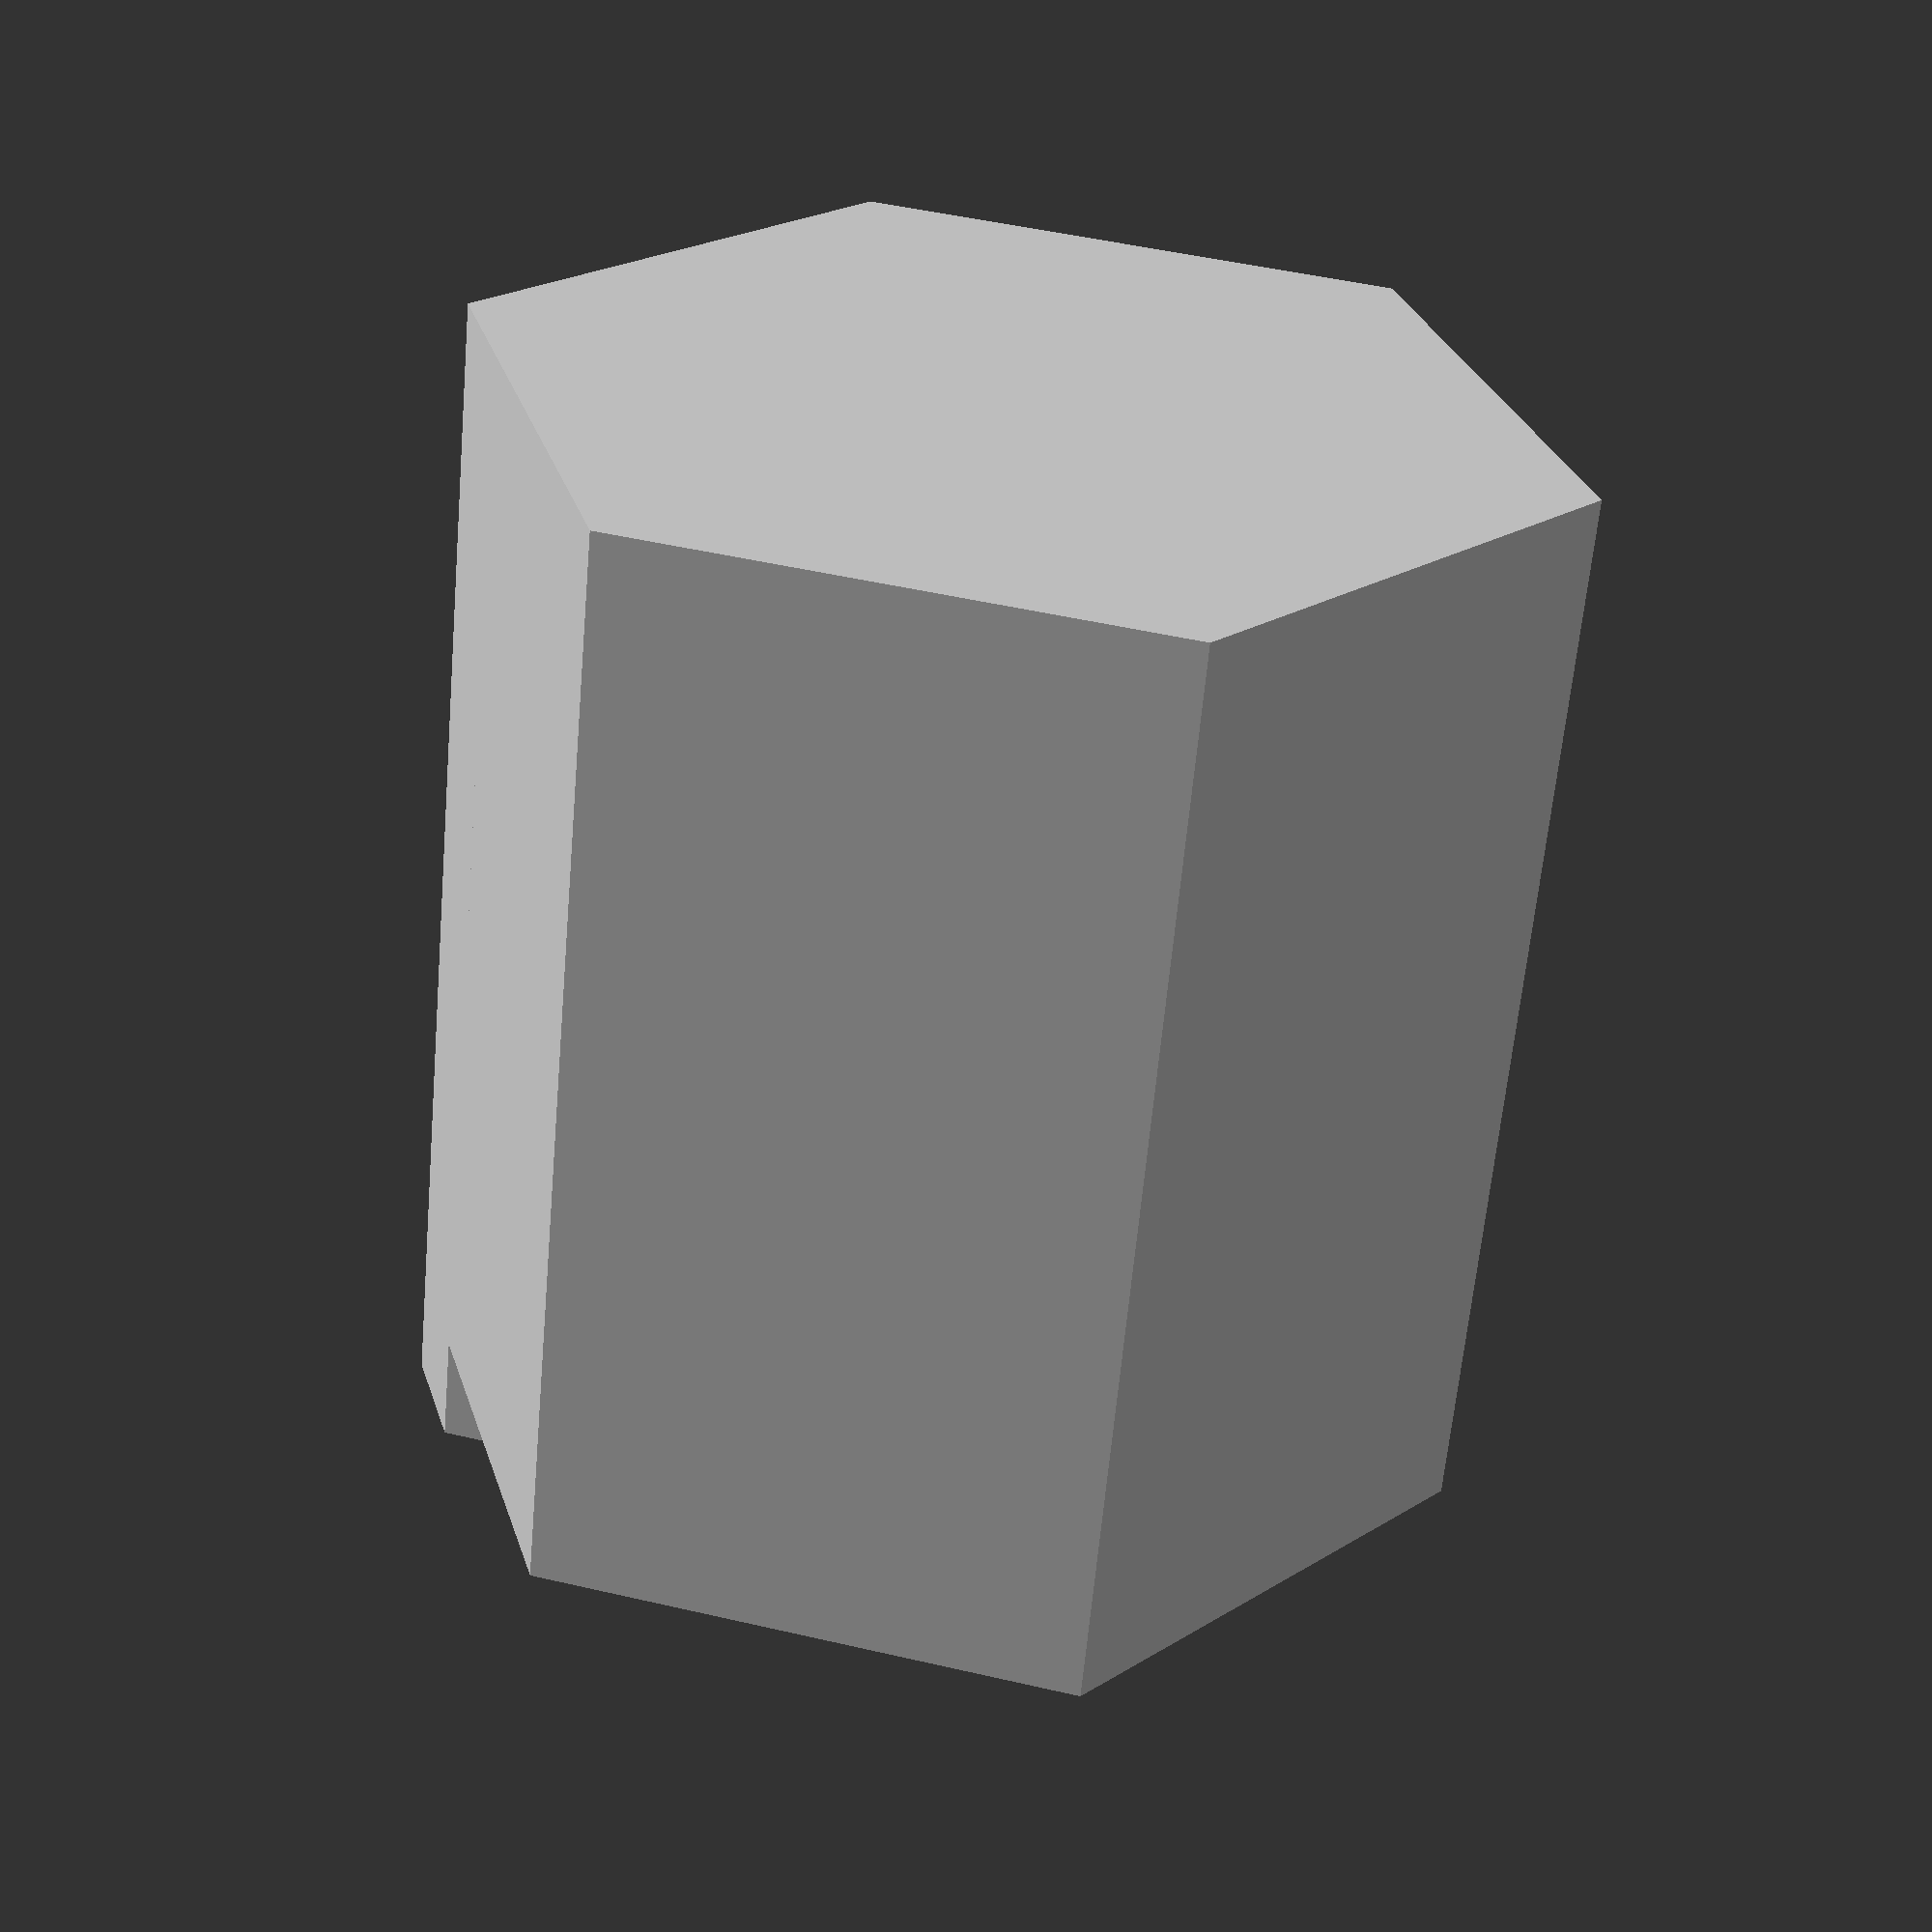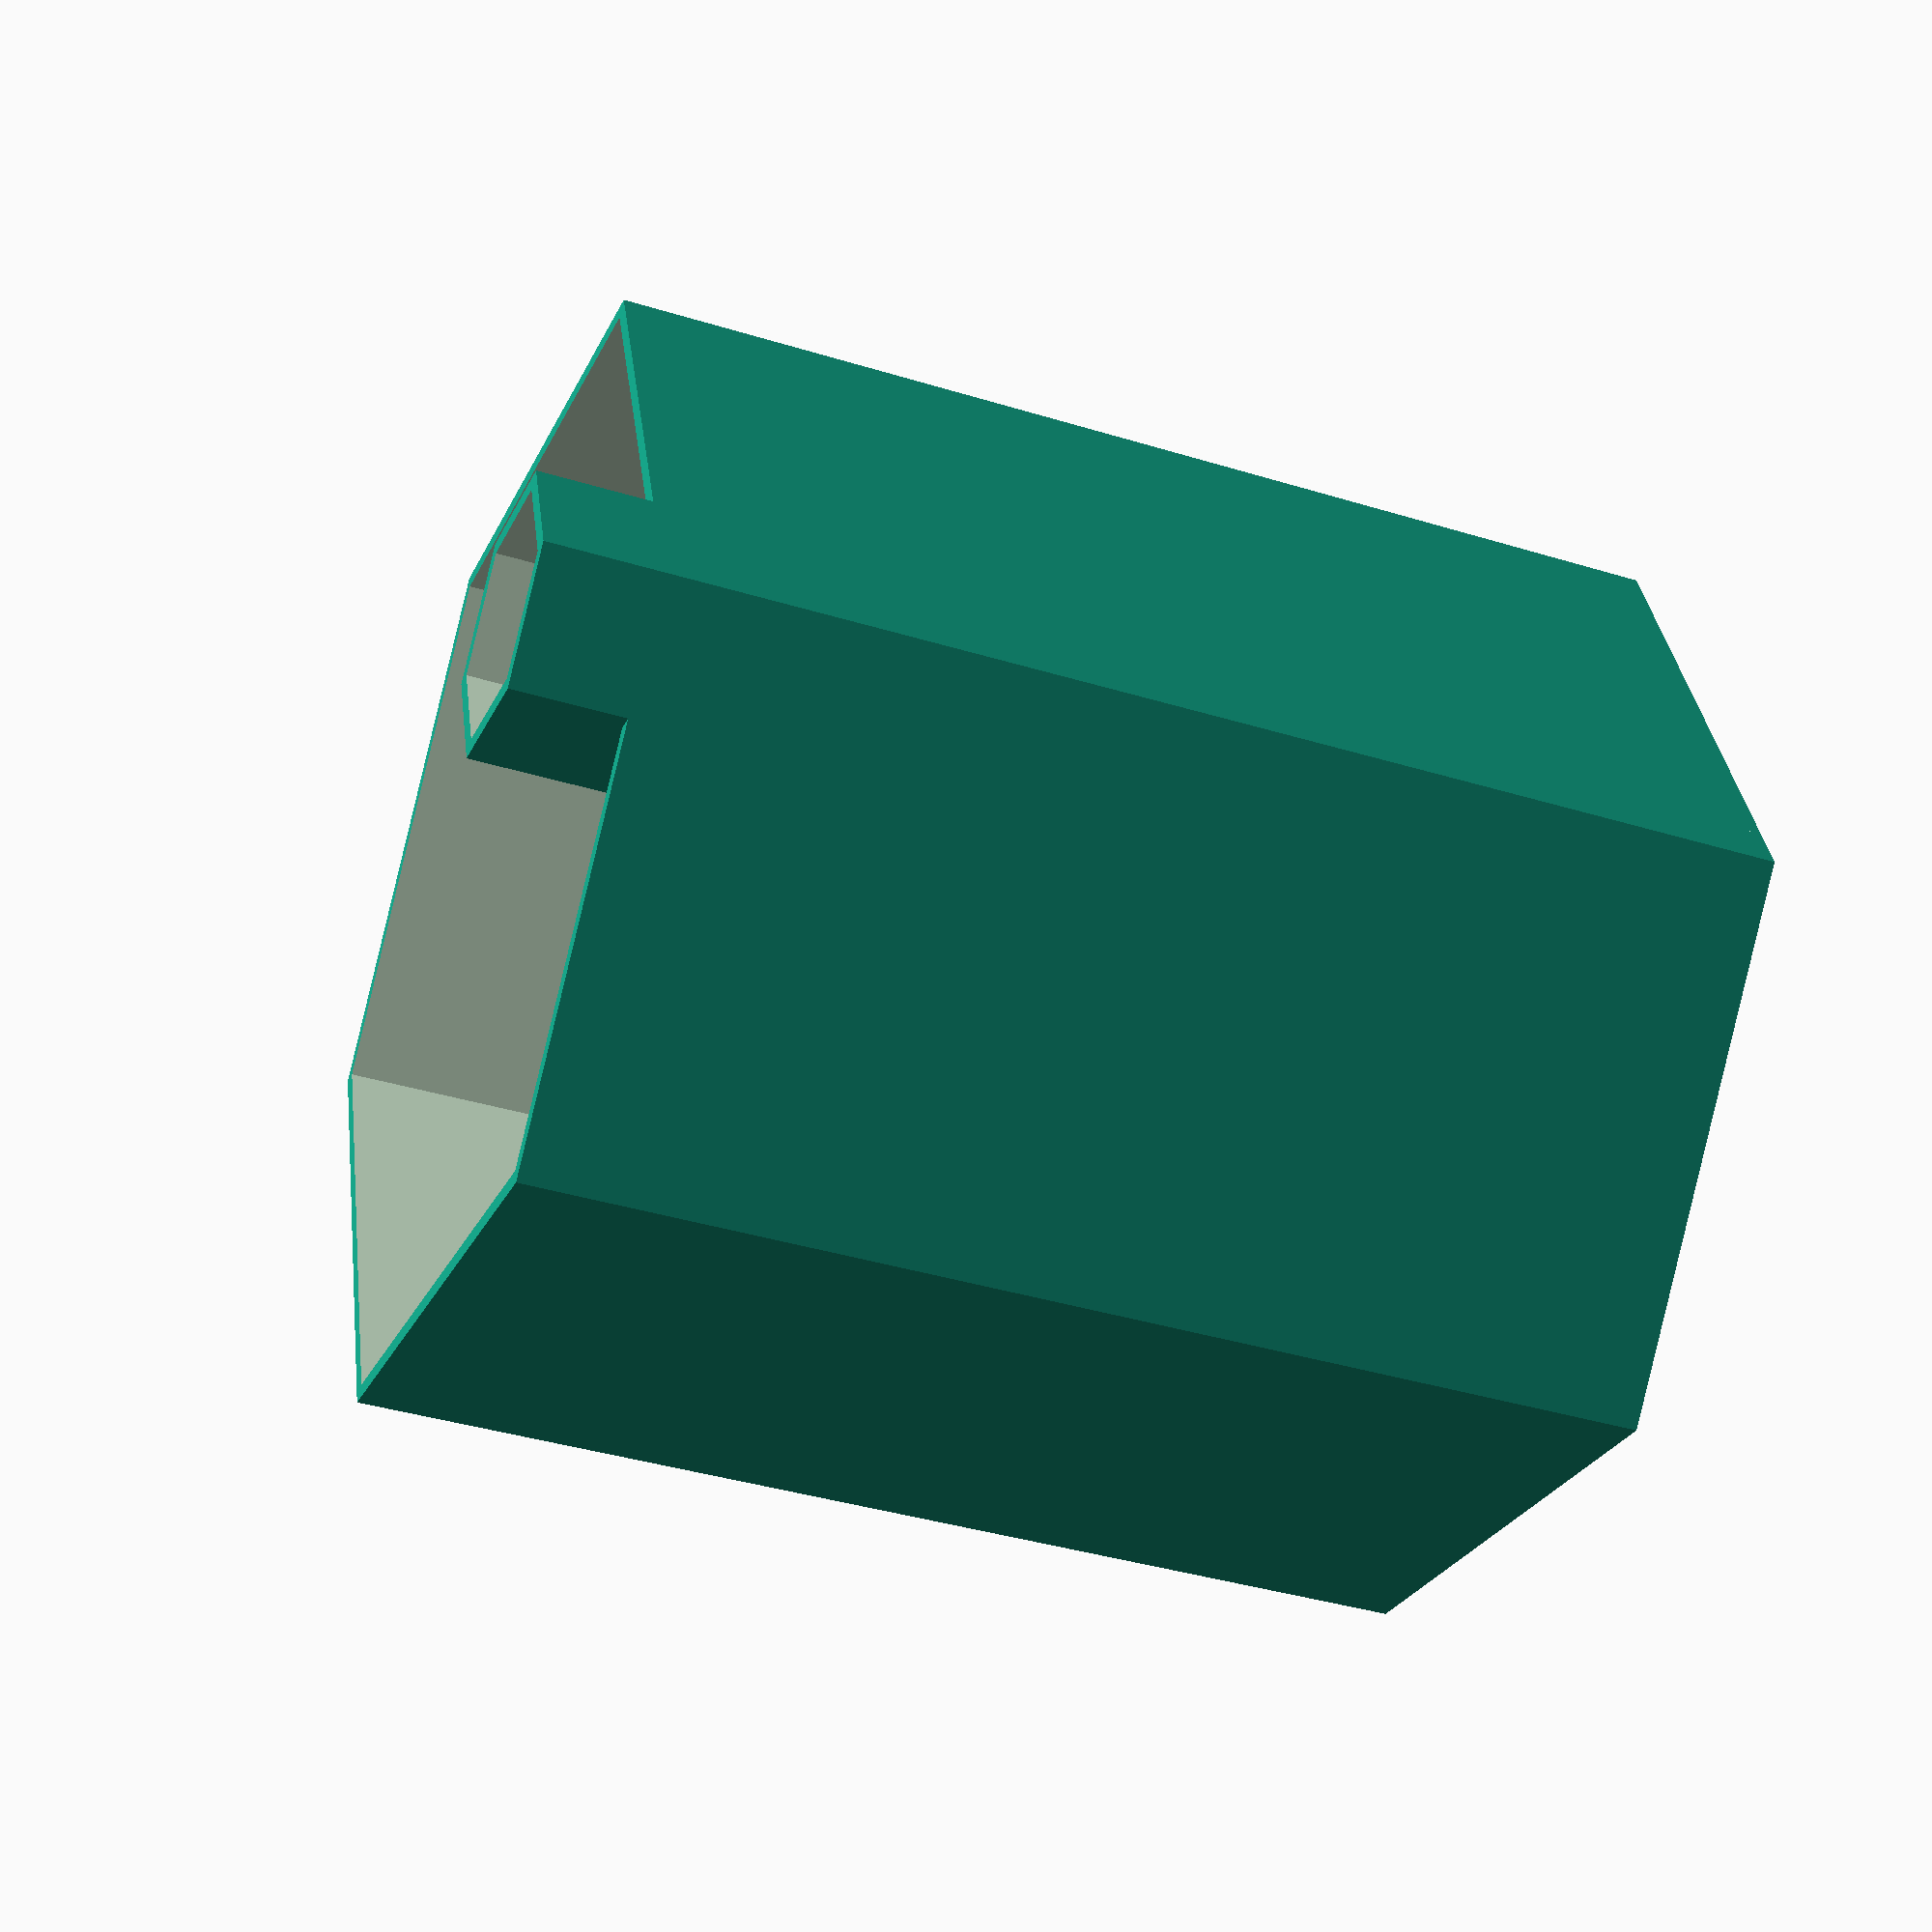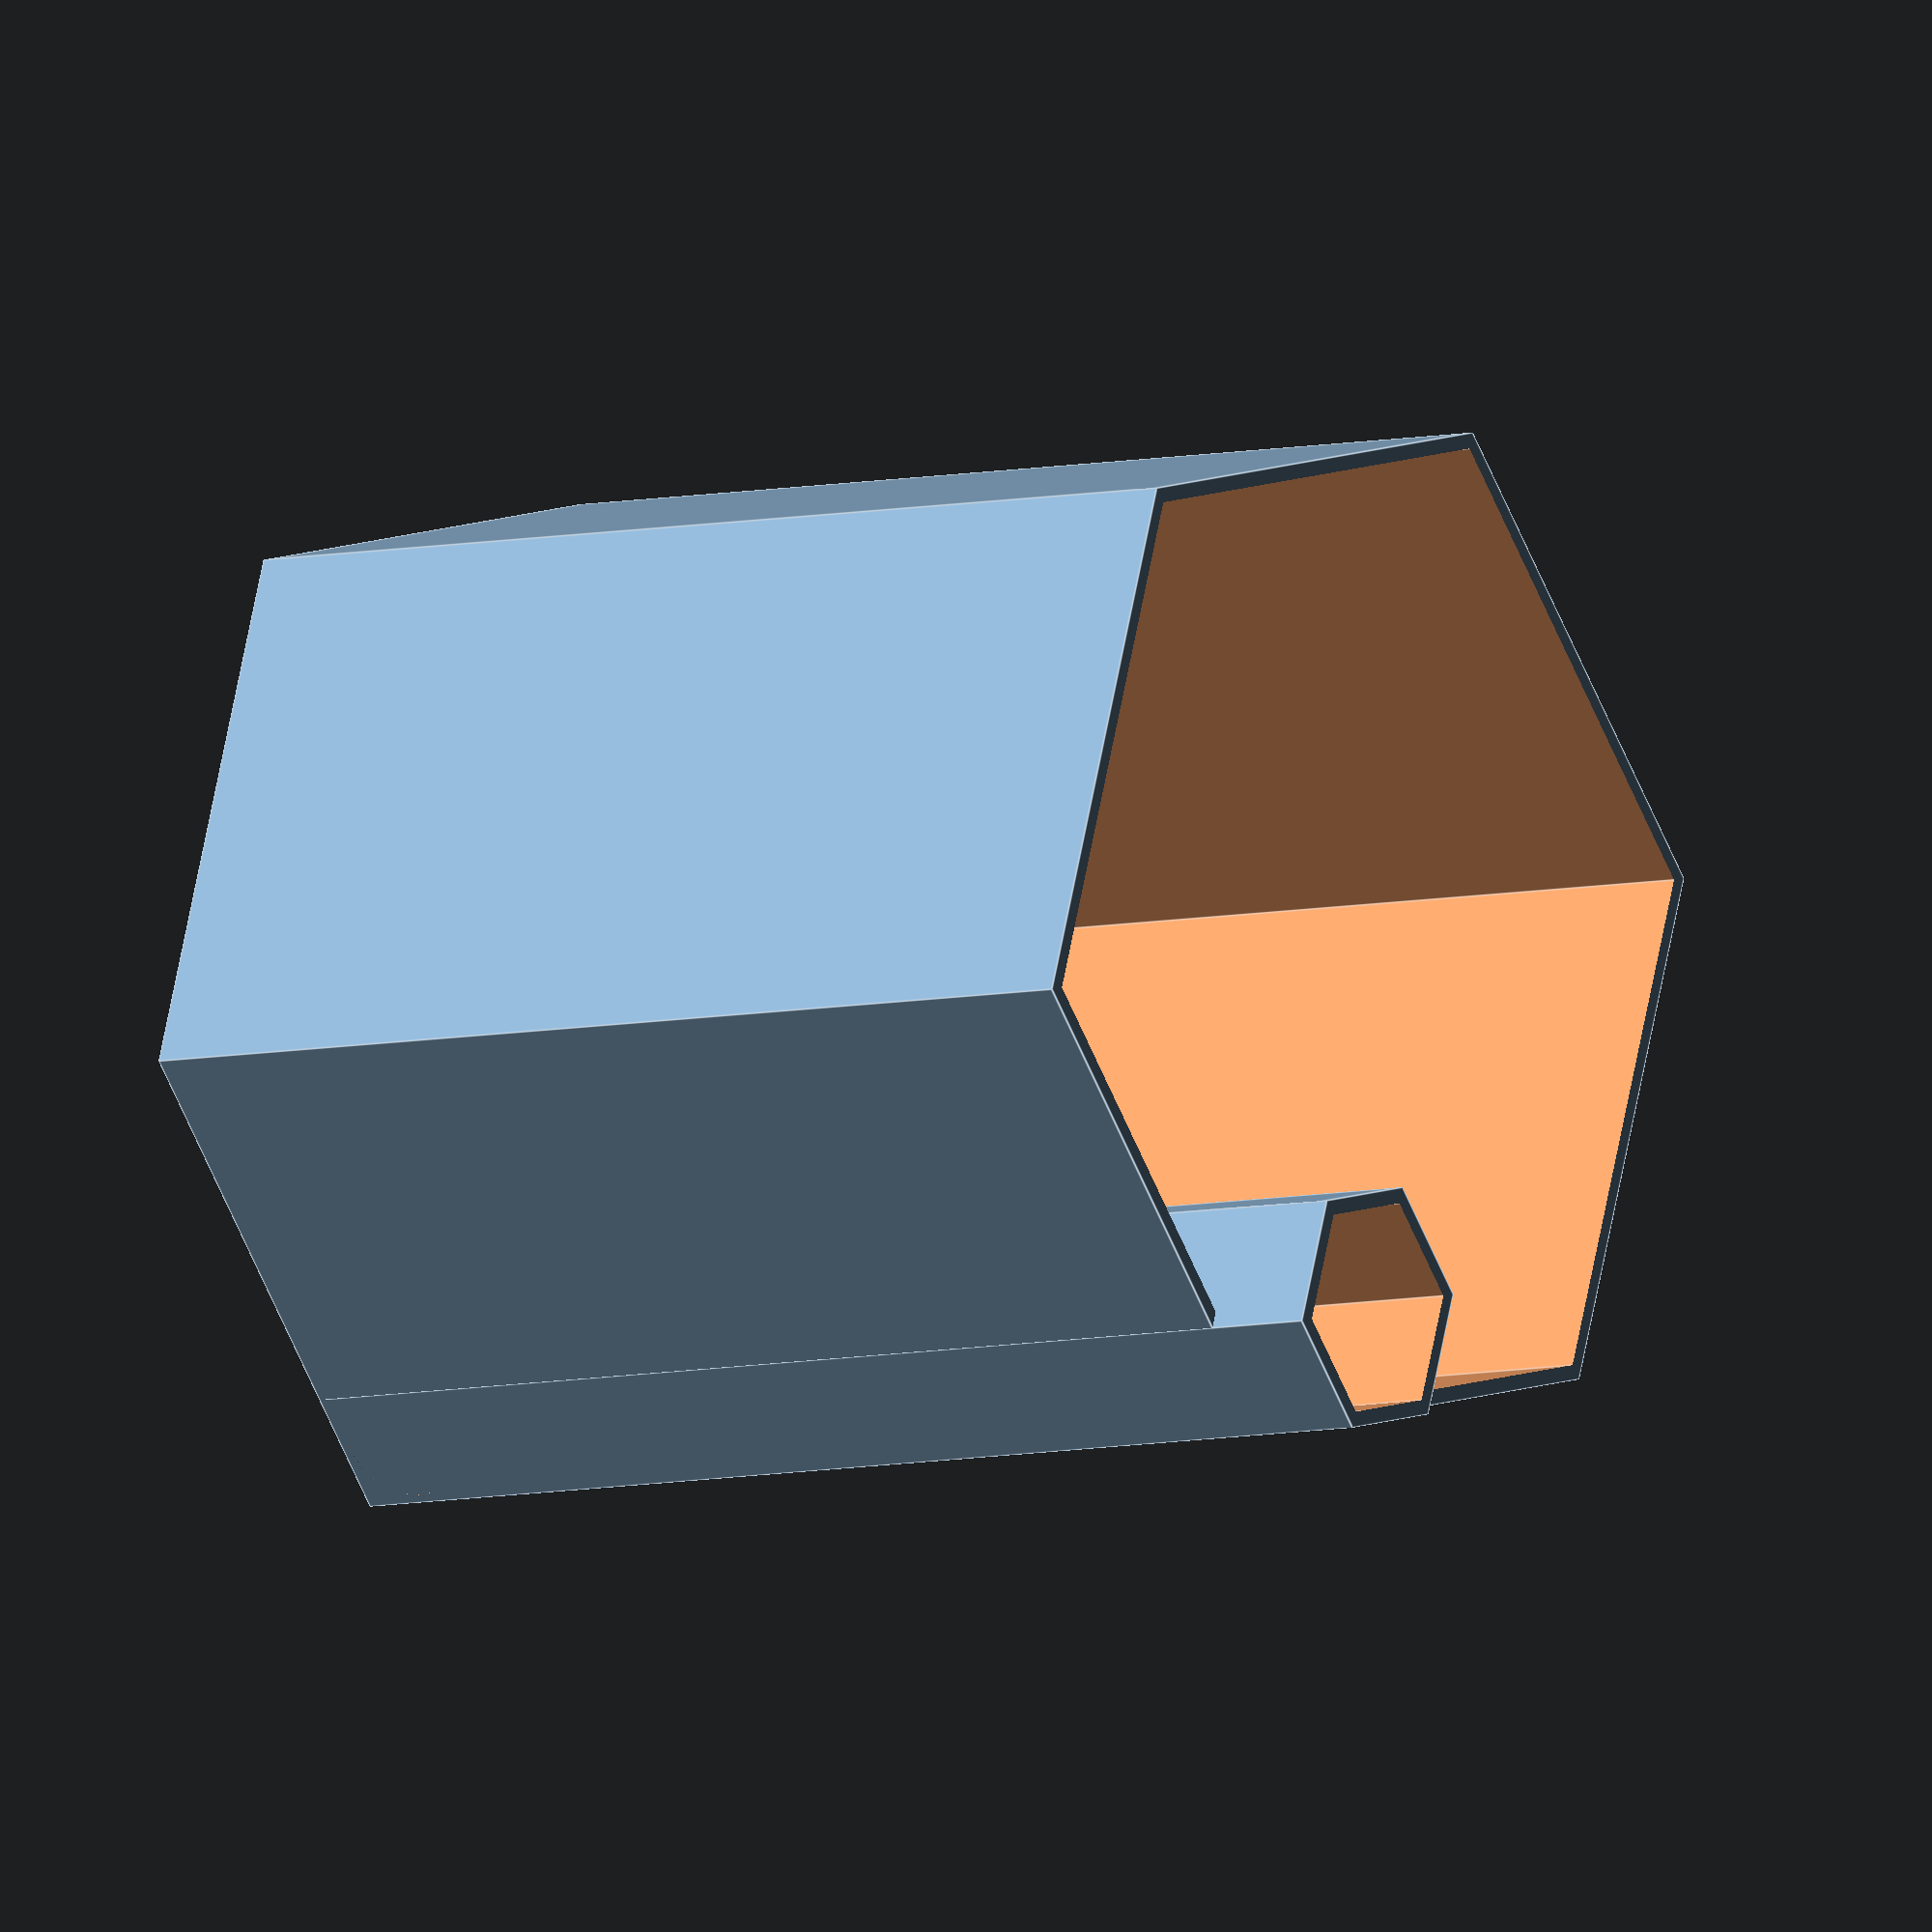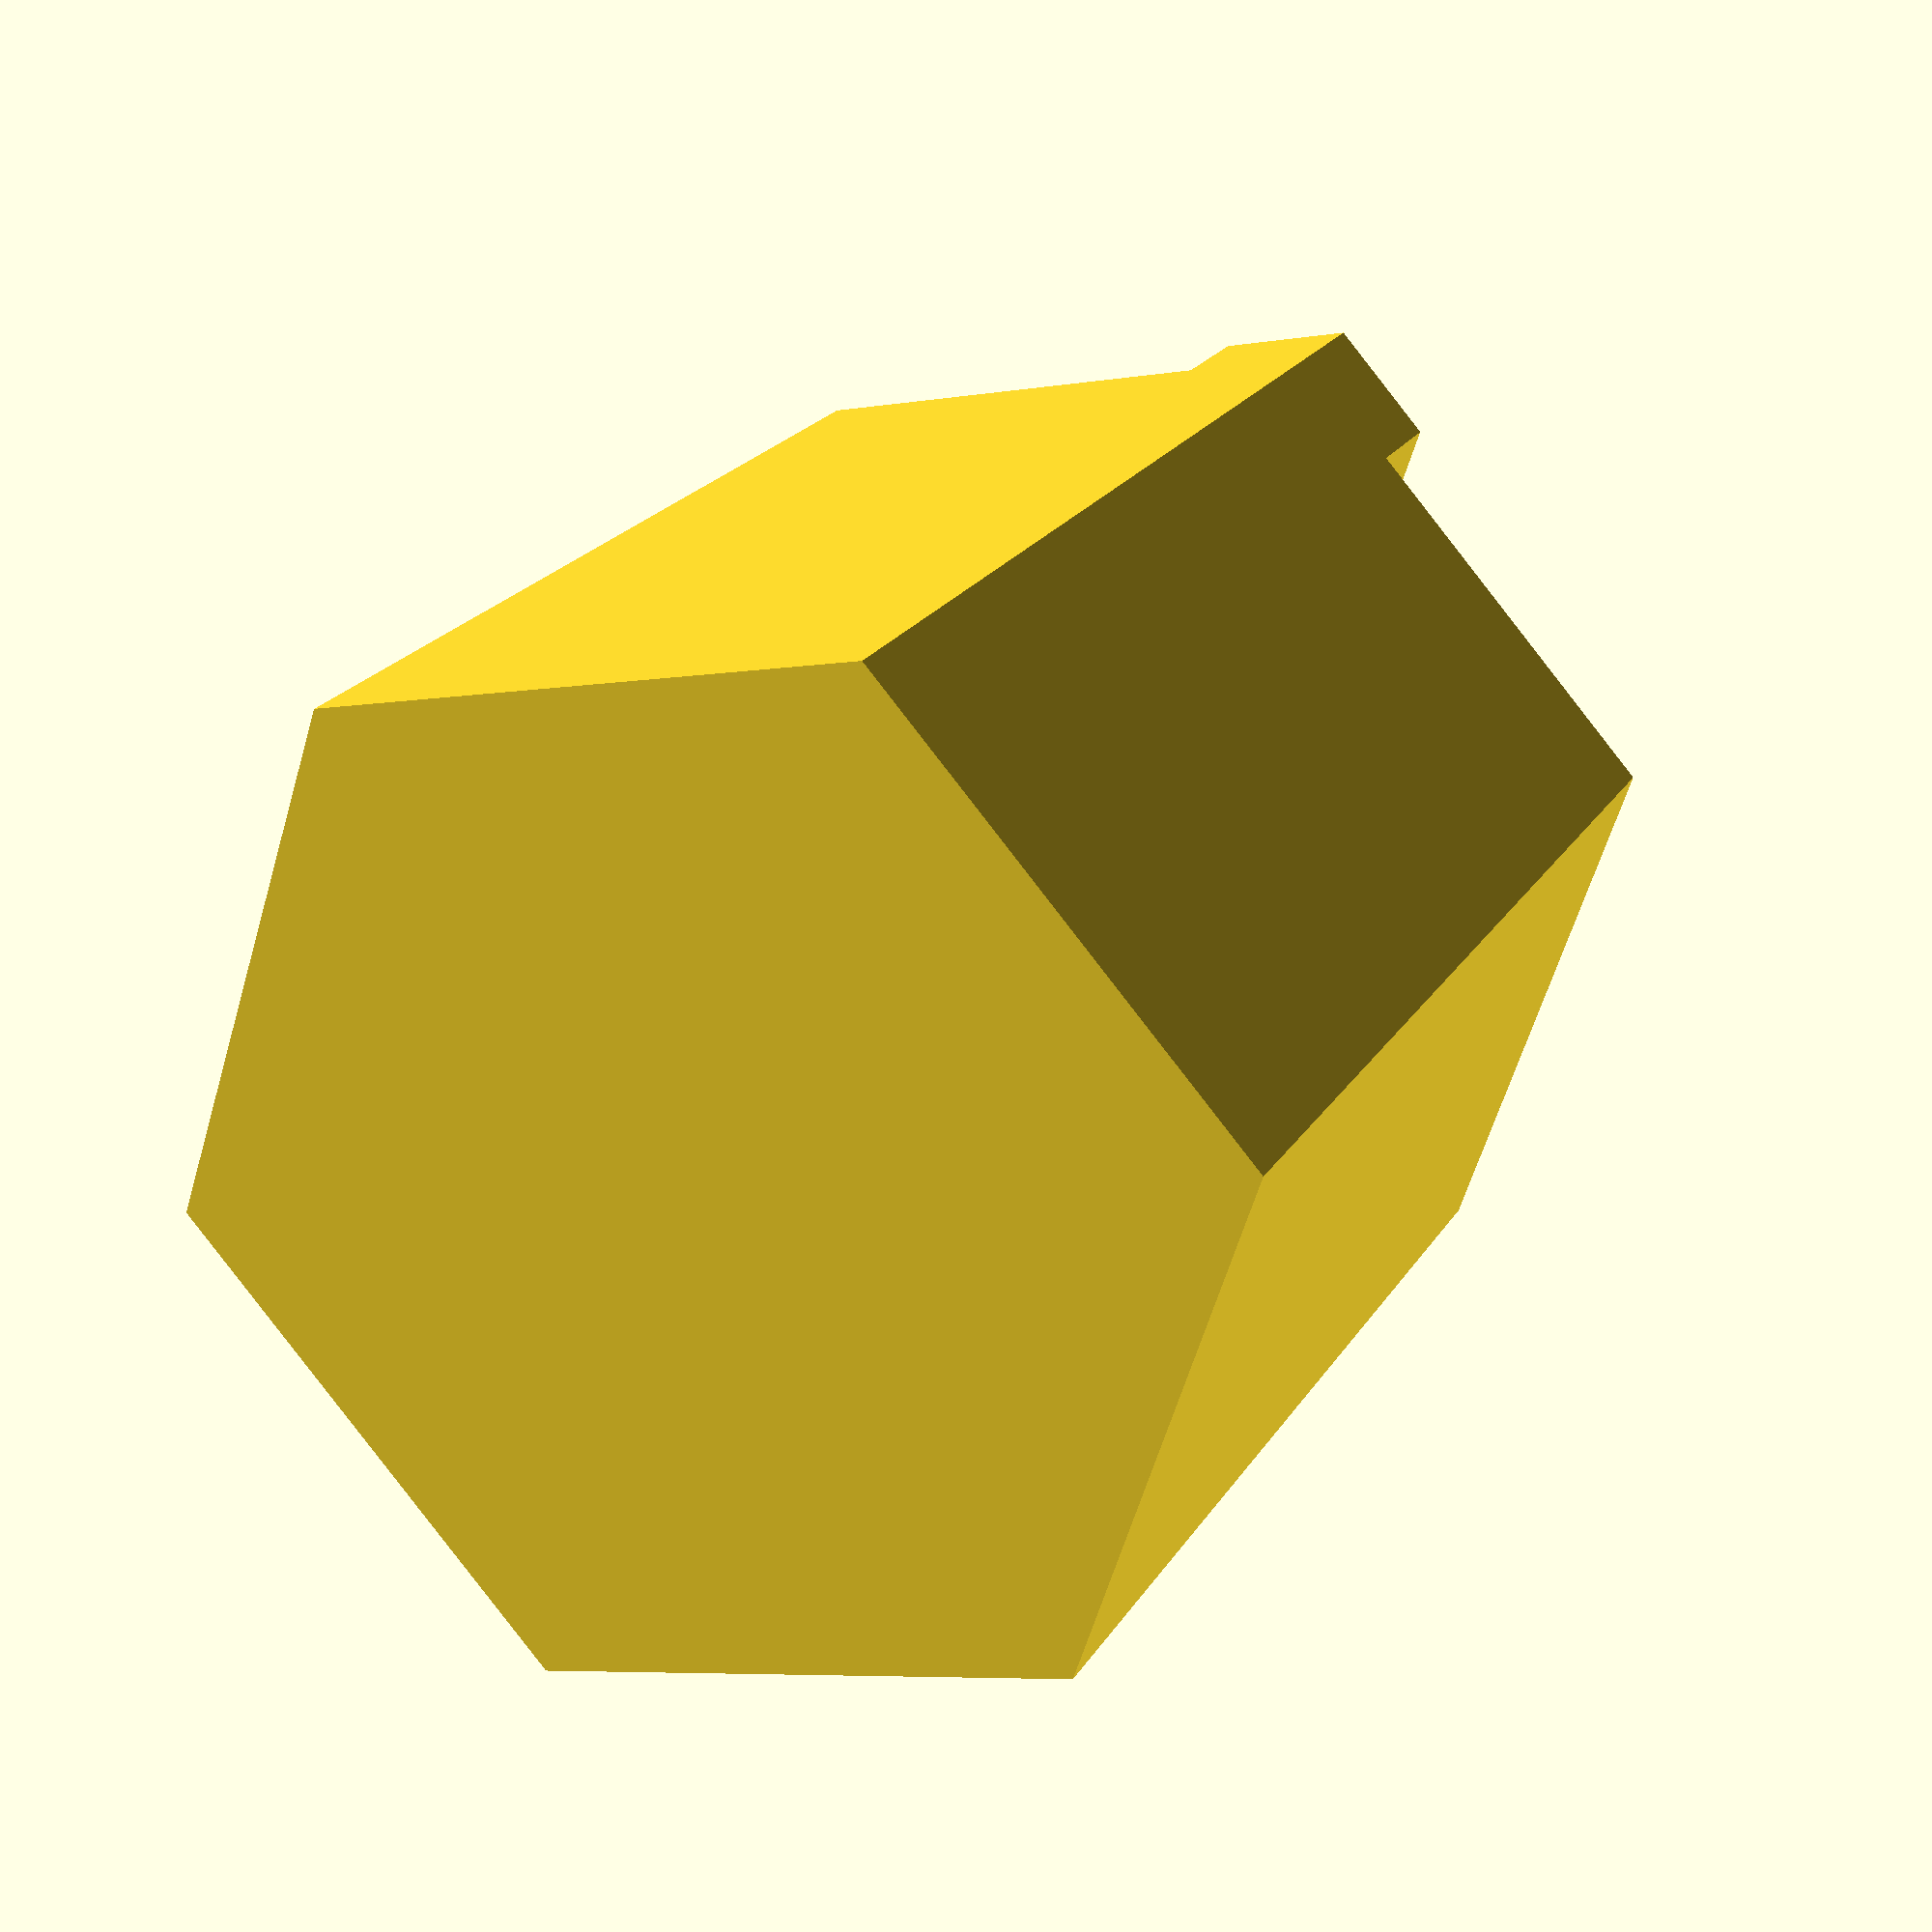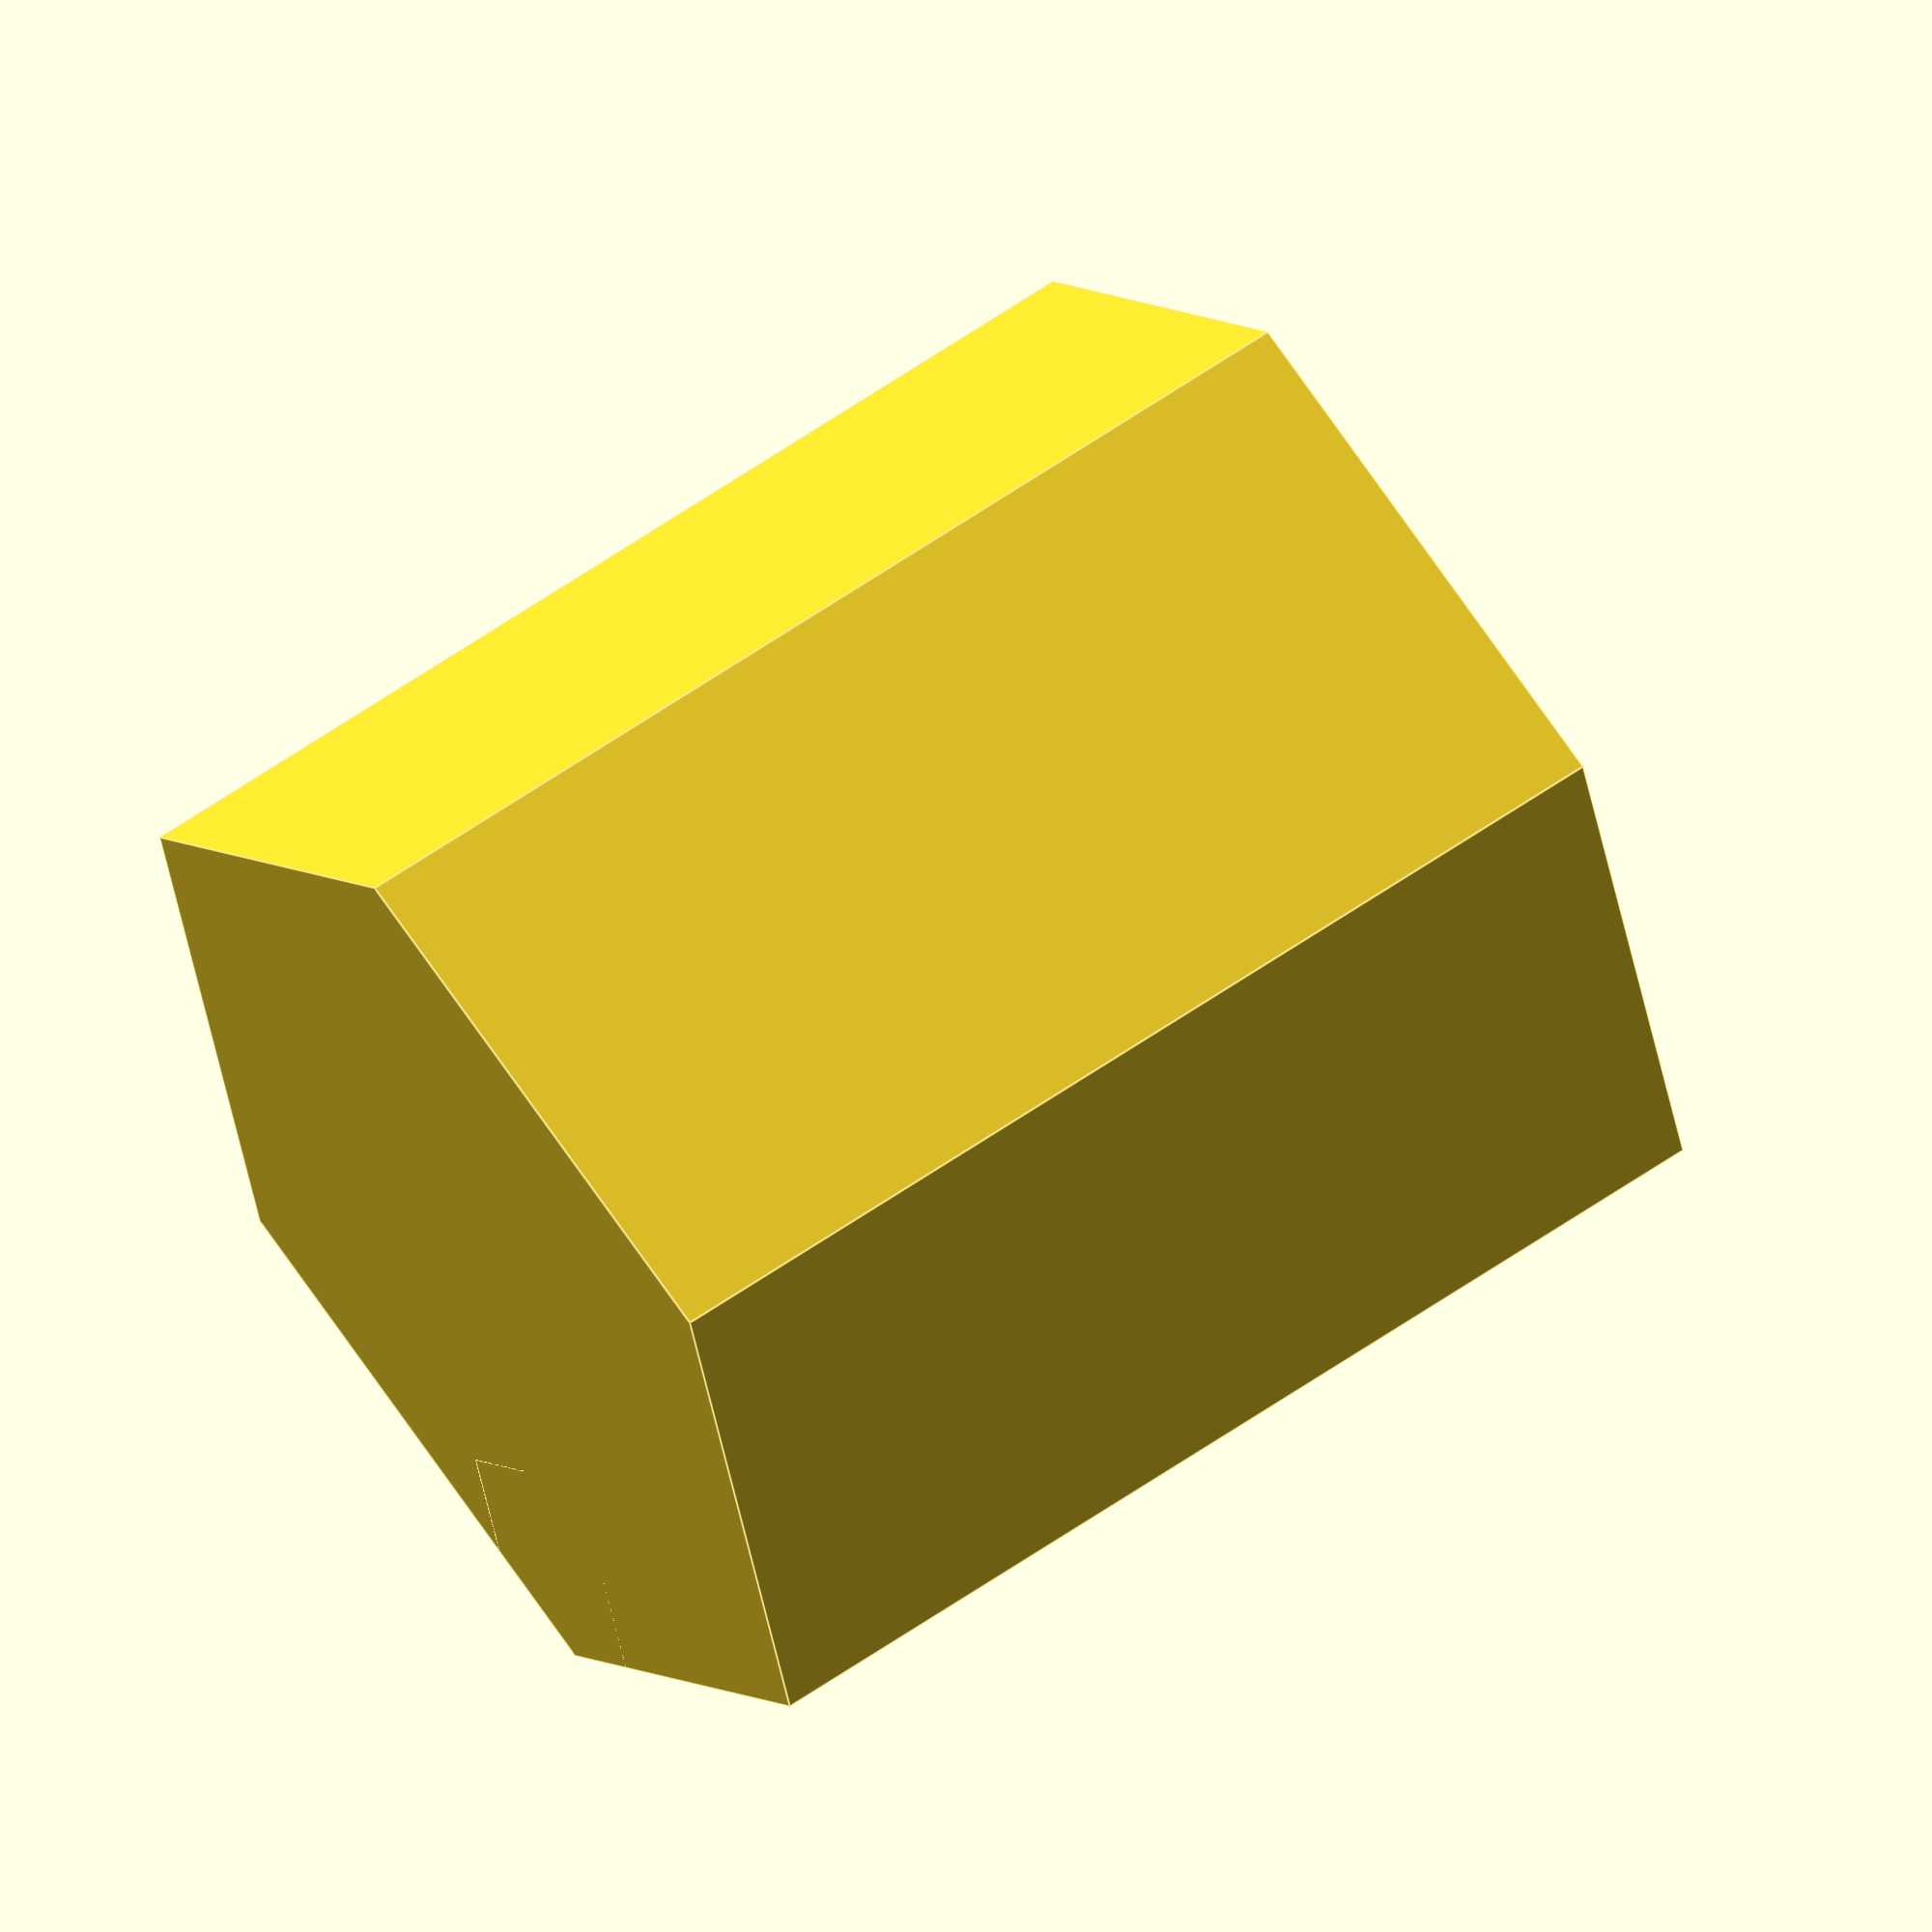
<openscad>
// Self-watering planter
// Joe Wingbermuehle
// 2018-04-19

render_inside = 0;          // Render inside (1) or outside (0).

wall_width = 1.6;           // Width of walls
radius = 50;                // Radius of the pot
filler_radius = 12;         // Radius of the filler hole
hole_radius = 1;            // Radius of the holes in the inner pot
outside_height = 100;       // Height of the outer pot
lip_height = 10;            // Amount the inner pot sticks over the outer pot.
pot_height = 20;            // Depth of the pot before it starts bending in
sides = 6;                  // Number of sides (3 or more)
tolerance = 0.8;            // Tolerance between pots

inside_height = outside_height + lip_height - wall_width - tolerance;
inside_radius = radius - wall_width - tolerance;
bottom_radius = inside_radius / 3;

// Draw the filler (used with the outside part).
module filler() {
    translate([radius - filler_radius, 0, 0]) {
        difference() {
            cylinder(outside_height + lip_height, filler_radius, filler_radius, $fn = sides);
            translate([0, 0, wall_width]) {
                cylinder(
                    outside_height + lip_height,
                    filler_radius - wall_width,
                    filler_radius - wall_width,
                    $fn = sides
                );
            }
            side_length = 2 * filler_radius * sin(180 / sides);
            translate([0, 0, side_length / 2]) {
                rotate([0, 90, 0]) {
                    for(i = [0 : sides - 1]) {
                        rotate([i * 360 / sides + 180 / sides, 0, 0]) {
                            cylinder(filler_radius, side_length / 2 - wall_width / 2, side_length / 2 - wall_width / 2);
                        }
                    }
                }
            }
        }
    }
}

// Draw the outside.
module outside() {
    difference() {
        cylinder(outside_height, radius, radius, $fn = sides);
        translate([0, 0, wall_width]) {
            cylinder(outside_height, radius - wall_width, radius - wall_width, $fn = sides);
        }
    }
    filler();
}

// Draw the shape for the inner pot.
module pot_solid(top_size, bottom_size) {
    // Top part
    translate([0, 0, inside_height - pot_height]) {
        cylinder(pot_height, top_size, top_size, $fn = sides);
    }
    
    // Bottom part.
    cylinder(inside_height - pot_height, bottom_size, top_size, $fn = sides);
}

// Draw the inner pot.
module inside() {
    difference() {
        union() {
            // The pot outline
            difference() {
                pot_solid(inside_radius, bottom_radius);
                pot_solid(inside_radius - wall_width, bottom_radius - wall_width);
            }
            
            // The bottom.
            cylinder(wall_width, bottom_radius, bottom_radius, $fn = sides);
            
            // Filler border.
            intersection() {
                translate([radius - filler_radius, 0, 0]) {
                    cylinder(
                        inside_height,
                        filler_radius + wall_width + tolerance,
                        filler_radius + wall_width + tolerance,
                        $fn = sides
                    );
                }
                pot_solid(inside_radius, bottom_radius);
            }
        }
        
        // Filler cutout.
        translate([radius - filler_radius, 0, 0]) {
            cylinder(inside_height, filler_radius + tolerance, filler_radius + tolerance, $fn = sides);
        }
        
        // Holes.
        for(z = [0 : 3]) {
            translate([0, 0, wall_width * 2 + z * wall_width * 4]) {
                rotate([0, 90, 0]) {
                    for(i = [0 : sides]) {
                        rotate([i * 360 / sides + 180 / sides, 0, 0]) {
                            cylinder(2 * radius, hole_radius, hole_radius);
                        }
                    }
                }
            }
        }
    }
}

if(render_inside)
    translate([0, 0, wall_width + tolerance]) inside();
else
    outside();
</openscad>
<views>
elev=62.1 azim=346.2 roll=174.9 proj=p view=solid
elev=218.2 azim=190.4 roll=111.3 proj=p view=solid
elev=6.4 azim=109.0 roll=305.8 proj=o view=edges
elev=338.3 azim=252.1 roll=203.6 proj=p view=wireframe
elev=300.3 azim=108.1 roll=234.2 proj=o view=edges
</views>
